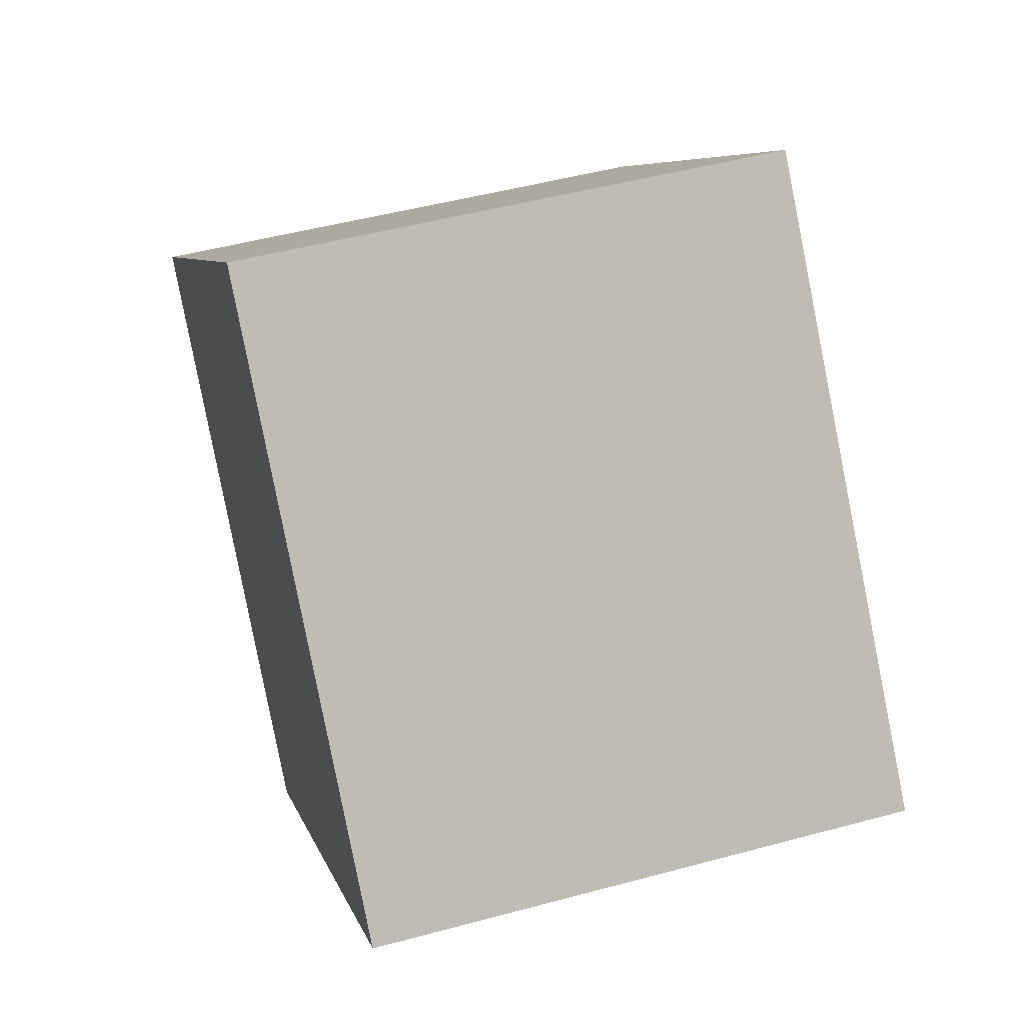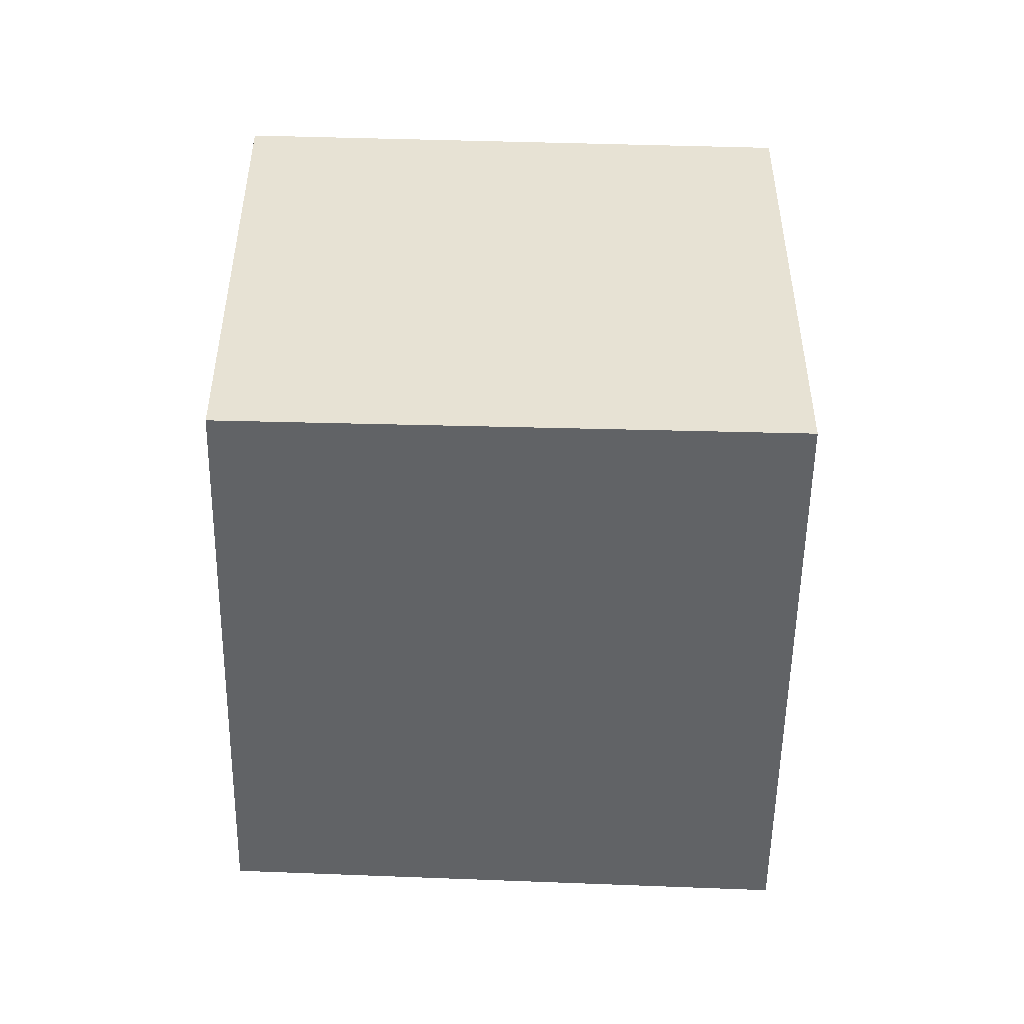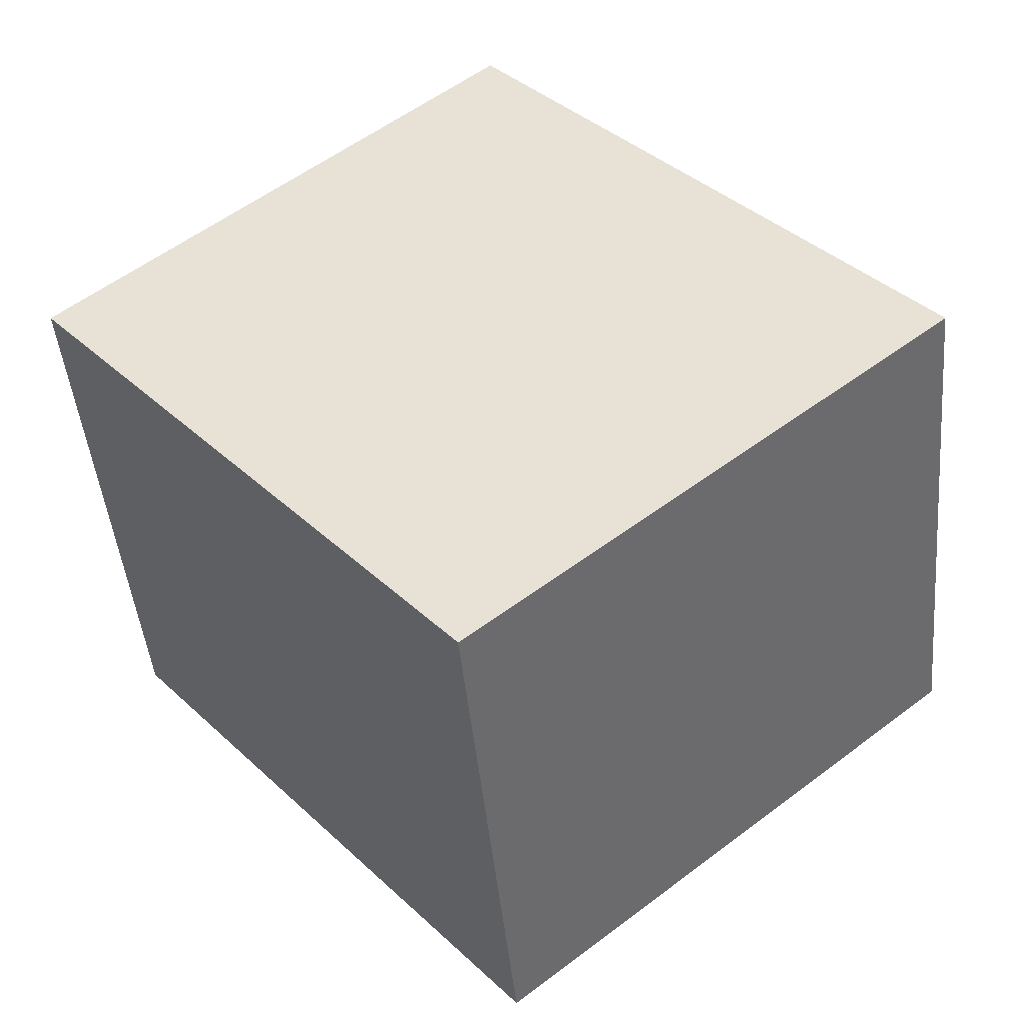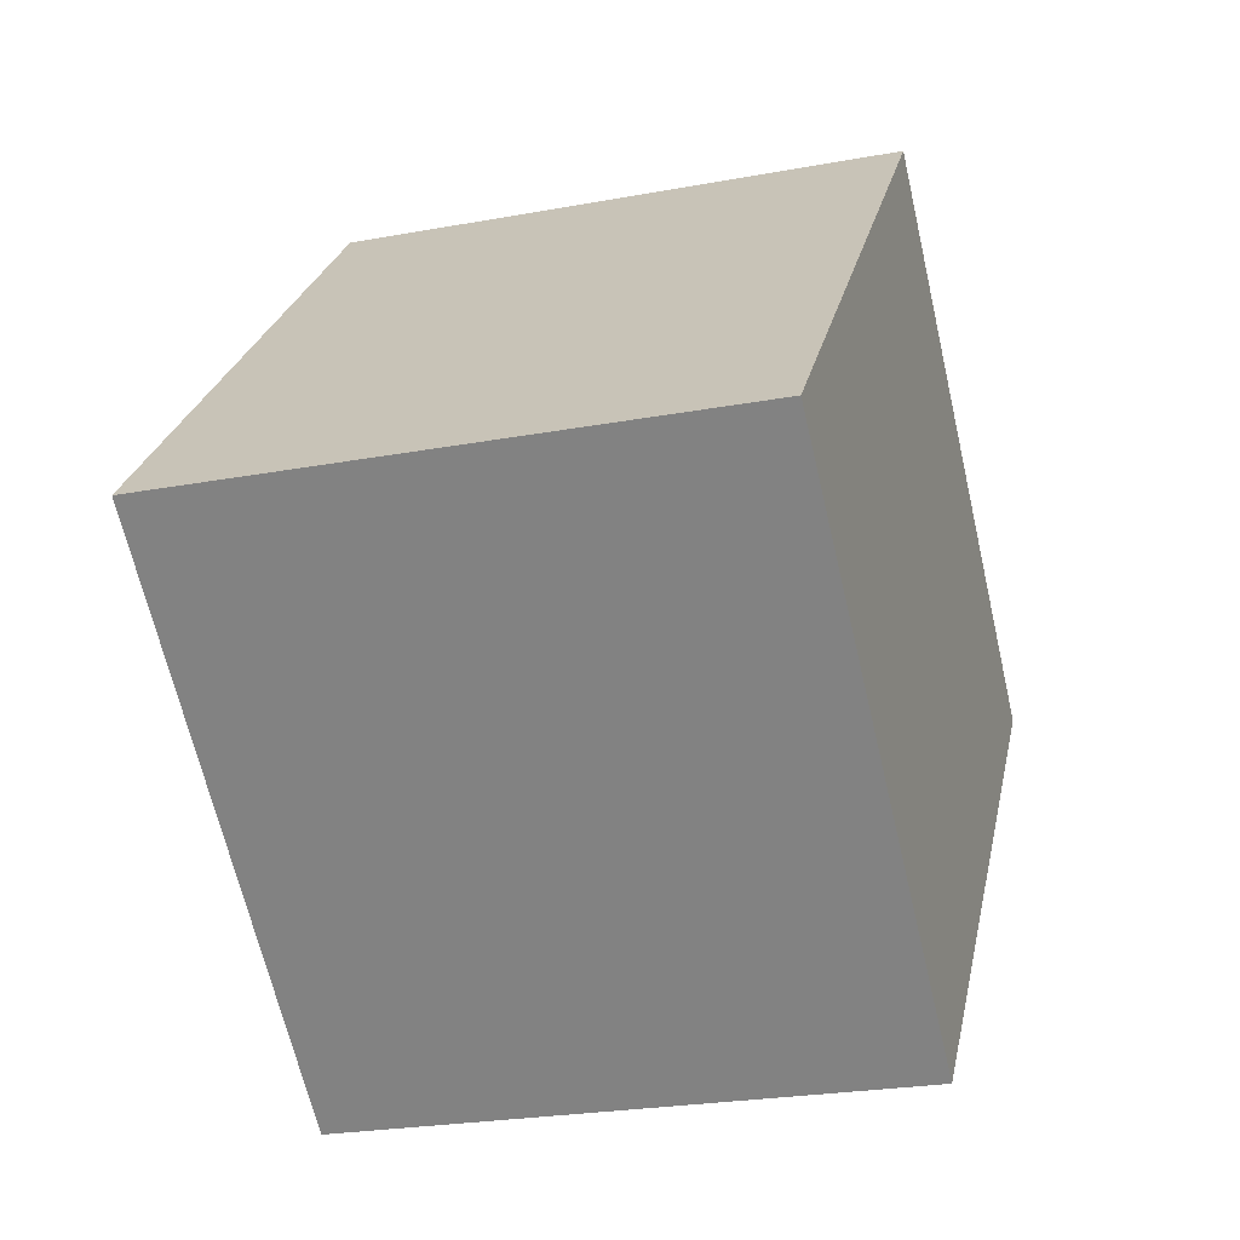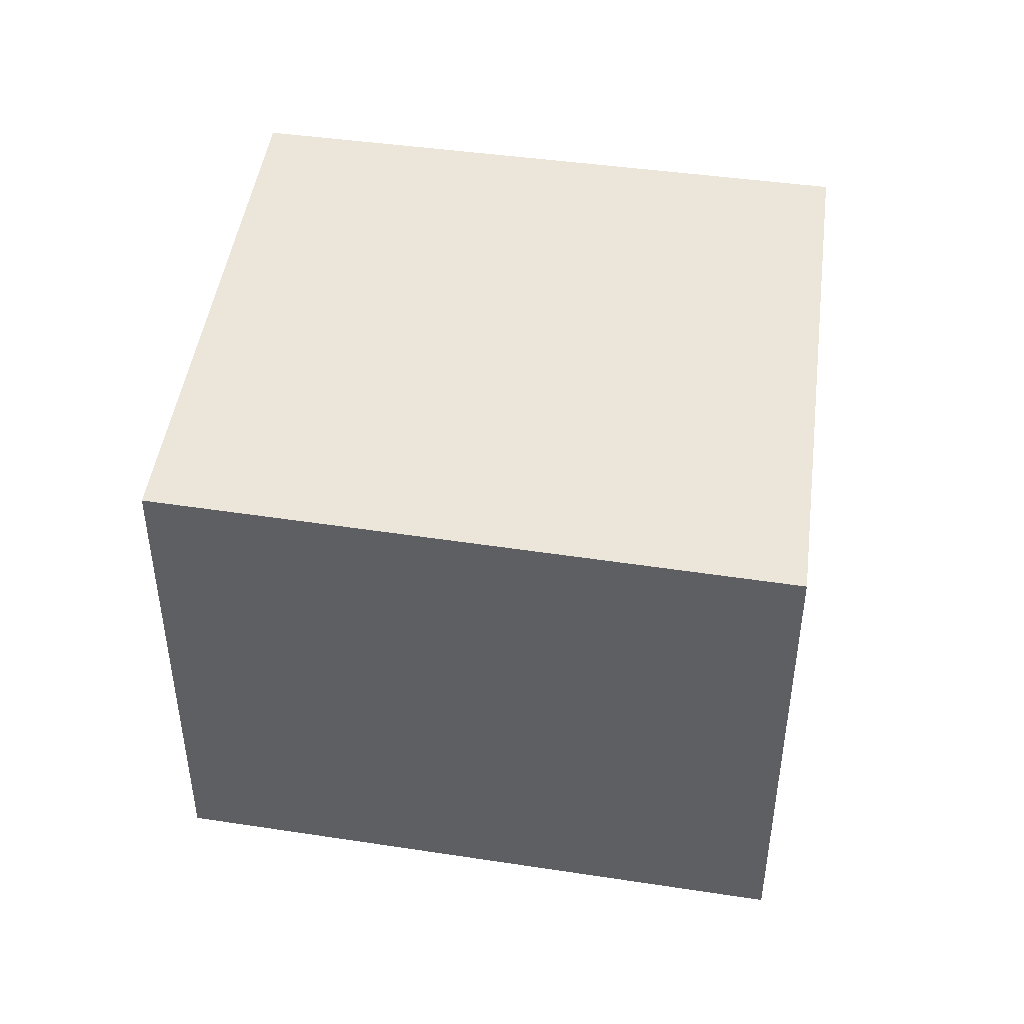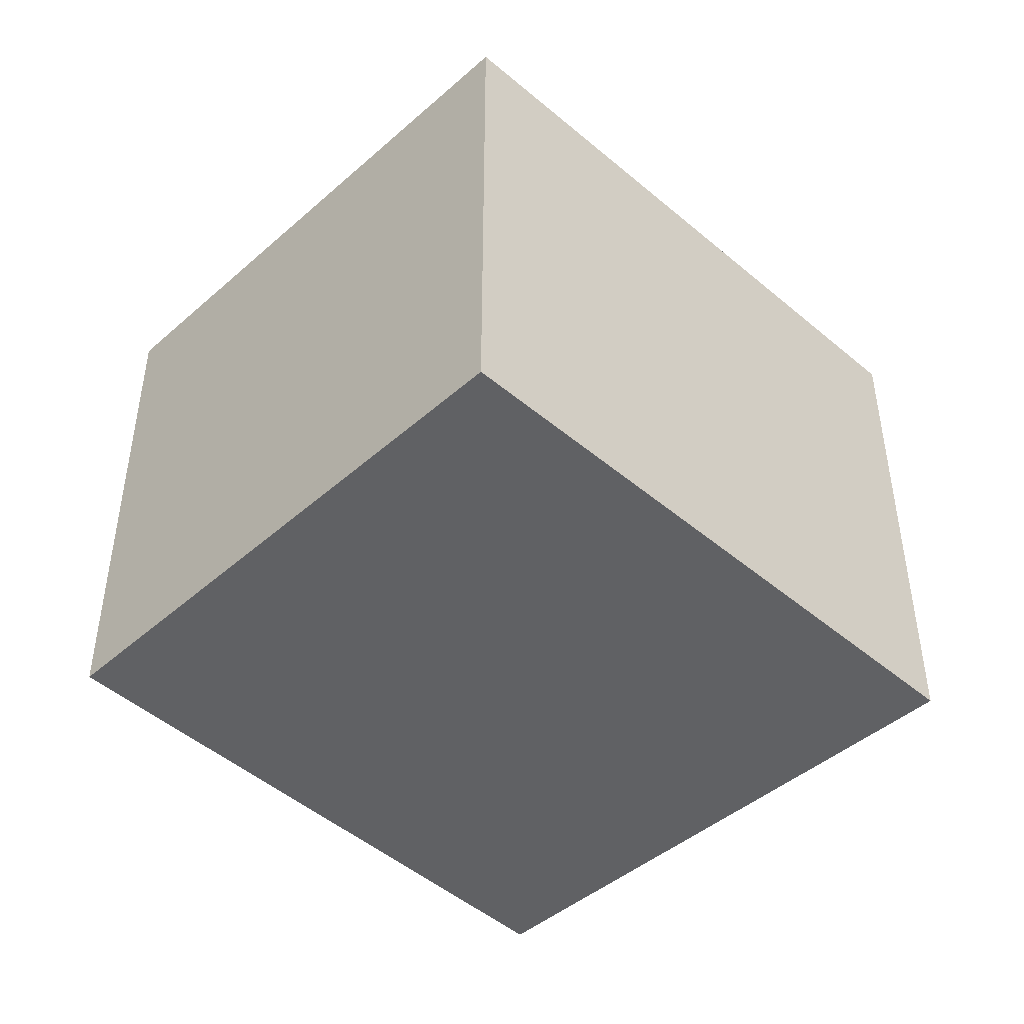
<metadata>
{"format":"obj","ext":"obj","renderer":"f3d","projection":"perspective","resolution":1024,"background":"white","views":[{"elev":48.7,"azim":73.2,"up":"+Z"},{"elev":-50.8,"azim":-42.6,"up":"+Y"},{"elev":-45.6,"azim":5.4,"up":"+Z"},{"elev":-24.5,"azim":107.0,"up":"+Z"},{"elev":47.4,"azim":57.6,"up":"+Y"},{"elev":-46.8,"azim":4.0,"up":"+Y"}]}
</metadata>
<code>
v  1.604 2.06 -1.829
v  1.689 2.06 1.47
v  3.367 2.06 -0.378
v  0 2.06 1.261e-16
v  3.367 2.315e-17 -0.378
v  1.604 1.12e-16 -1.829
v  0 0 0
v  1.689 -9.001e-17 1.47
g defaultobject
f 1 2 3
f 2 1 4
f 5 1 3
f 1 5 6
f 6 4 1
f 4 6 7
f 7 2 4
f 2 7 8
f 8 3 2
f 3 8 5
f 8 6 5
f 6 8 7

</code>
